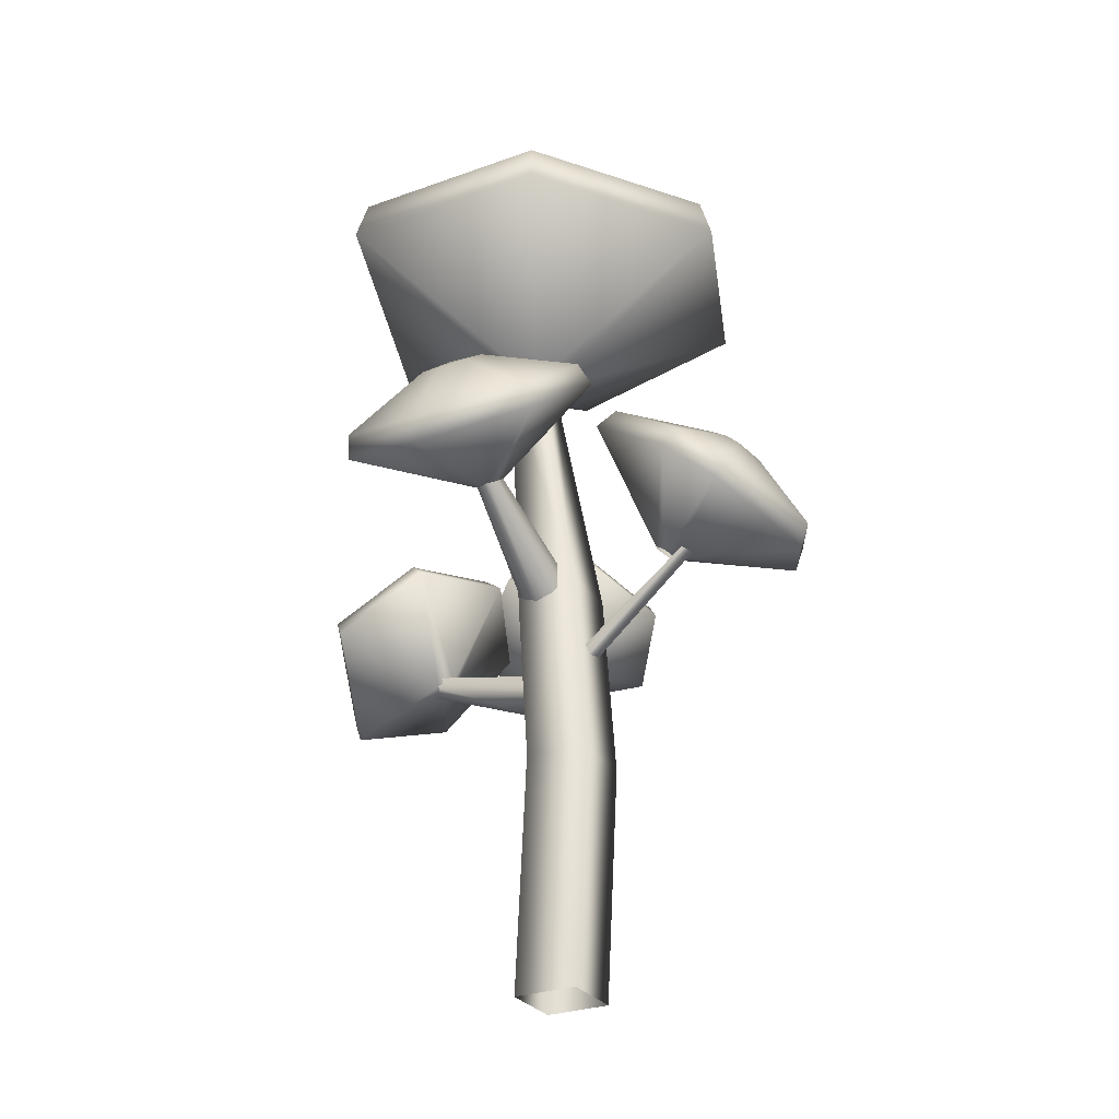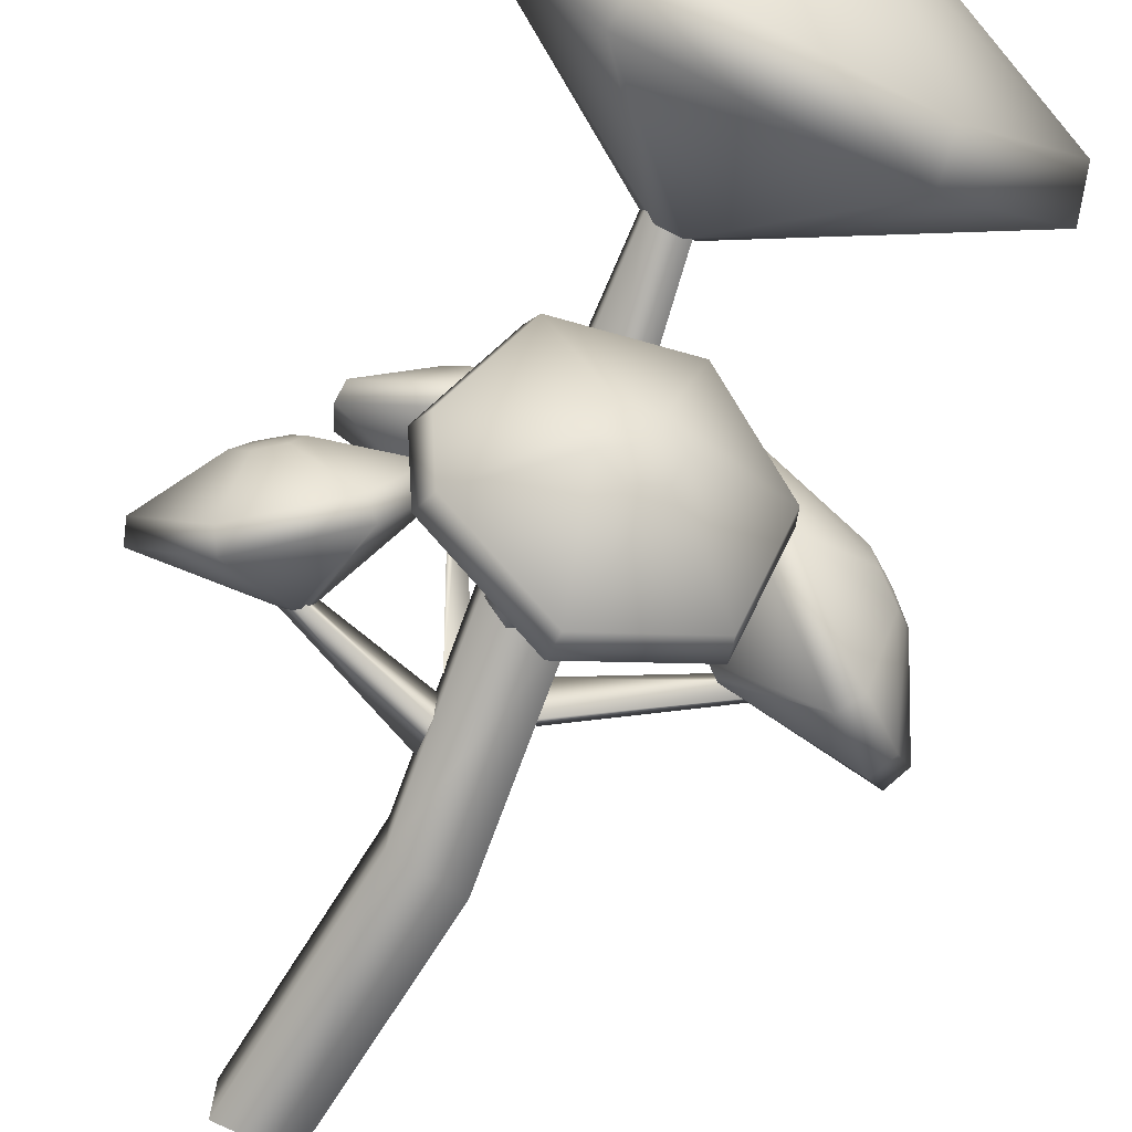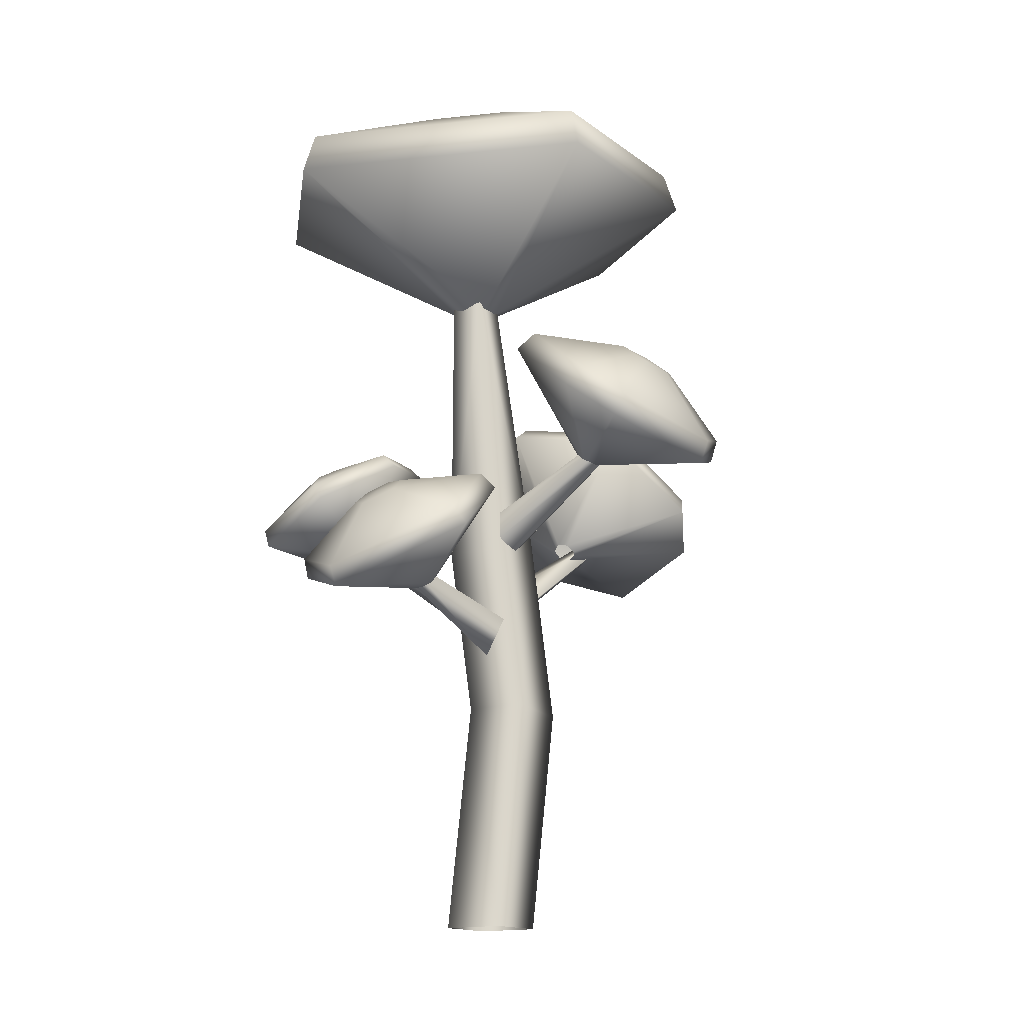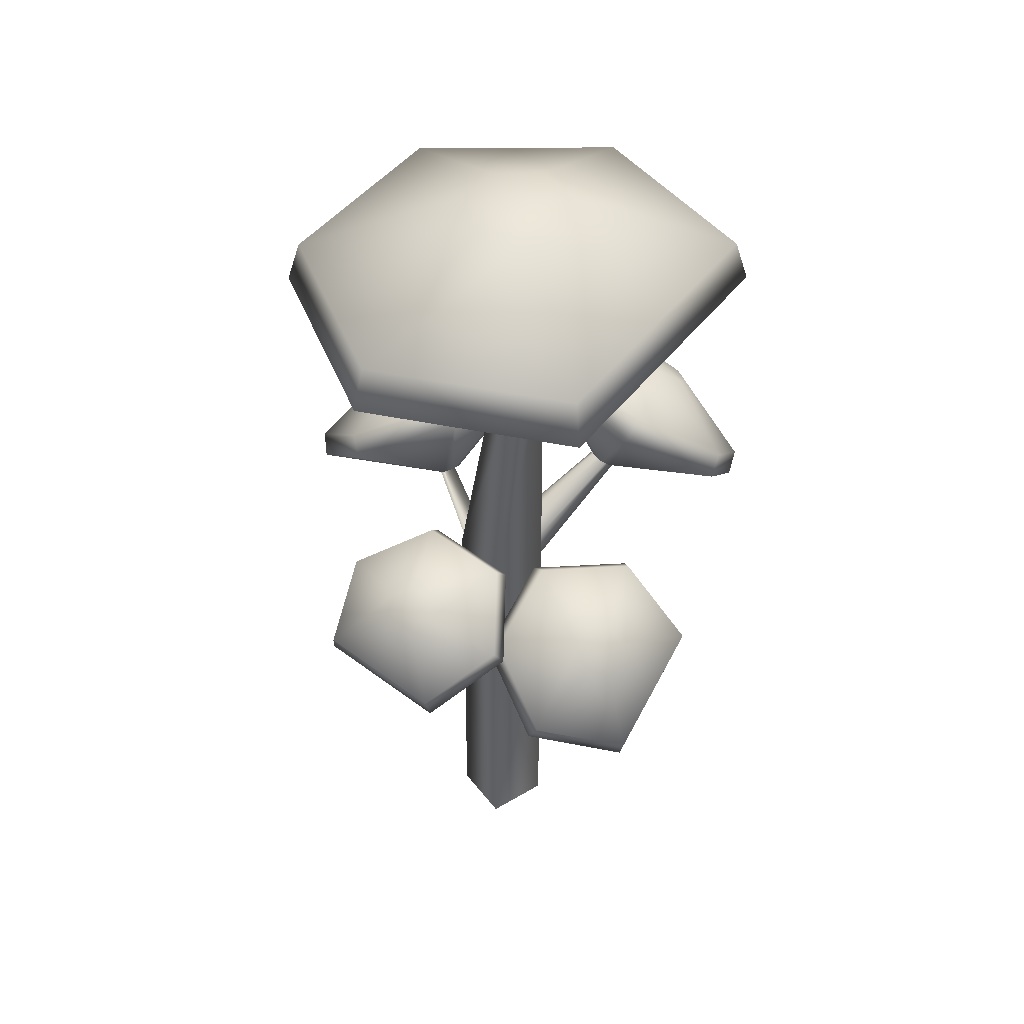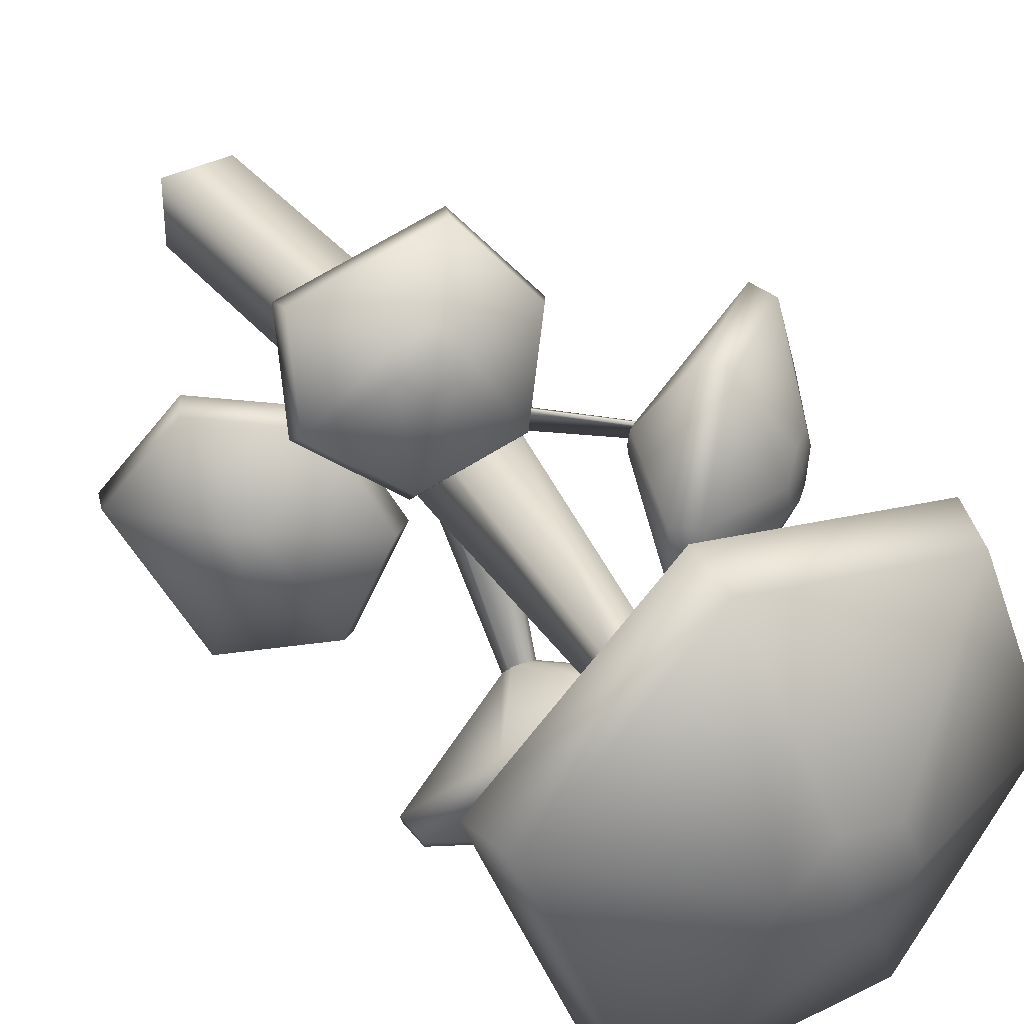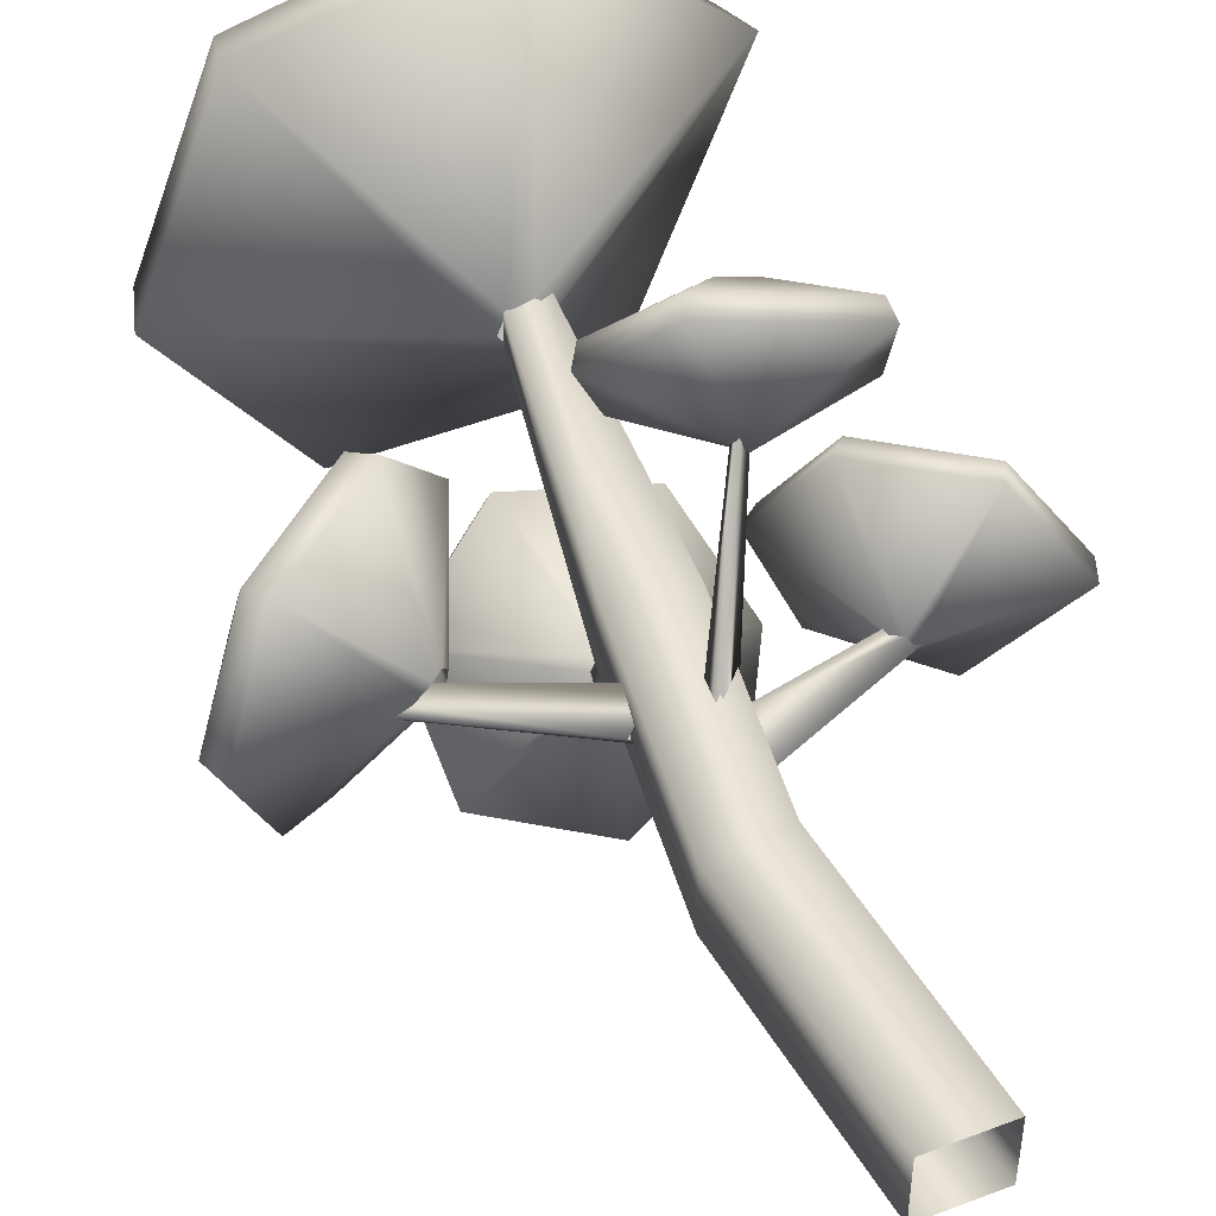
<metadata>
{"format":"obj","ext":"obj","renderer":"f3d","projection":"perspective","resolution":1024,"background":"white","views":[{"elev":-28.5,"azim":-151.5,"up":"+Y"},{"elev":-73.1,"azim":153.3,"up":"+Z"},{"elev":-15.2,"azim":123.5,"up":"+Y"},{"elev":44.4,"azim":55.2,"up":"+Y"},{"elev":38.1,"azim":147.6,"up":"+Z"},{"elev":48.3,"azim":-23.2,"up":"+Z"}]}
</metadata>
<code>
o tree1mesh_tree1poly
v 0.4375 2.707 -0.6258
v 0.02378 2.929 -0.1588
v 0.4578 2.568 -0.6645
v 0.1081 2.939 0.001892
v 0.1924 2.929 -0.1588
v 0.1744 2.18 0.02705
v 0.8118 2.568 0.2688
v 0.2777 2.929 0.06623
v 0.7709 2.707 0.2533
v 0.1251 2.18 0.07078
v 0.2882 2.568 0.7326
v 0.1515 2.929 0.178
v 0.06105 2.18 0.055
v 0.2777 2.707 0.6901
v -0.362 2.707 0.5325
v -0.391 2.568 0.5652
v -0.01221 2.929 0.1377
v 0.03766 2.18 -0.00666
v -0.639 2.568 -0.08882
v -0.07201 2.929 -0.01998
v 0.07512 2.18 -0.06093
v -0.5956 2.707 -0.08355
v -0.2416 2.568 -0.6645
v 0.1411 2.18 -0.06093
v -0.2213 2.707 -0.6258
v -0.1666 0.6895 -0.1536
v 0.04544 0.709 -0.1536
v 0.04544 0.709 0.05931
v -0.1666 0.6895 0.05931
v -0.09737 1.331 -0.1064
v -0.09737 1.331 0.1064
v 0.1075 1.273 0.1064
v 0.1075 1.273 -0.1064
v 0.1714 2.197 -0.05777
v 0.1714 2.197 0.05777
v 0.05608 2.19 0.05777
v 0.05608 2.19 -0.05777
v 0.1034 1.378 -0.05767
v 0.1034 1.307 -0.1008
v 0.05586 1.635 -0.5861
v 0.05586 1.659 -0.5714
v -0.04084 1.378 -0.05767
v 0.03128 1.414 -0.03612
v 0.03128 1.671 -0.5641
v 0.006698 1.659 -0.5714
v 0.03128 1.271 -0.1223
v -0.04084 1.307 -0.1008
v 0.006698 1.635 -0.5861
v 0.03128 1.623 -0.5935
v -0.09794 1.082 -0.06607
v -0.7684 1.536 -0.1246
v -0.05949 1.127 0.05058
v -0.7553 1.551 -0.08486
v -0.1436 1.069 -0.01351
v -0.7839 1.531 -0.1067
v -0.03102 0.999 -0.008087
v 0.2358 1.421 0.5652
v 0.06003 1.011 -0.007347
v 0.2669 1.426 0.5654
v 0.02107 1.012 0.1043
v 0.2536 1.426 0.6035
v -0.1029 -0.06275 0.1064
v 0.11 -0.06275 -0.1064
v -0.1029 -0.06275 -0.1064
v 0.11 -0.06275 0.1064
v 0.07632 1.558 -0.4348
v 0.06967 1.547 -0.4486
v 0.3596 1.654 -0.7854
v 0.03742 1.826 -0.7642
v 0.03742 1.475 -0.8909
v 0.03742 1.55 -0.9188
v 0.03742 1.892 -0.6887
v 0.1199 1.852 -0.7301
v 0.3795 1.585 -0.7492
v 0.4501 1.699 -0.6025
v 0.1369 1.88 -0.6947
v 0.0634 1.579 -0.4079
v 0.4261 1.762 -0.6472
v 0.297 1.971 -0.3788
v 0.3131 1.921 -0.3175
v 0.02804 1.584 -0.4011
v 0.1039 1.933 -0.626
v -0.06206 1.978 -0.2446
v 0.01344 1.947 -0.6084
v 0.000776 1.57 -0.4201
v -0.05628 2.024 -0.3101
v -0.3512 1.821 -0.4467
v -0.05628 1.909 -0.6572
v 0.005166 1.547 -0.4486
v -0.3287 1.876 -0.5004
v -0.04505 1.852 -0.7301
v -0.3047 1.585 -0.7492
v -0.2848 1.654 -0.7854
v 0.03742 1.537 -0.462
v 0.4476 1.072 0.01266
v 0.6848 1.165 0.3204
v 0.7235 1.316 0.04076
v 0.832 1.009 0.06311
v 0.8559 1.075 0.06804
v 0.6589 1.373 0.02742
v 0.6797 1.339 0.1054
v 0.4224 1.092 0.01139
v 0.6503 1.105 0.3311
v 0.383 1.311 0.3175
v 0.6153 1.389 0.1021
v 0.433 1.36 0.3077
v 0.4109 1.105 -0.01533
v 0.2609 1.449 0.03421
v 0.5859 1.422 0.03379
v 0.423 1.1 -0.0444
v 0.318 1.489 0.04082
v 0.4392 1.442 -0.2496
v 0.3896 1.399 -0.2742
v 0.6169 1.41 -0.04055
v 0.4483 1.082 -0.05072
v 0.6579 1.205 -0.3412
v 0.6816 1.363 -0.05671
v 0.6919 1.26 -0.3128
v 0.4647 1.063 -0.0126
v 0.2029 1.294 0.4179
v 0.1082 1.398 0.7803
v 0.3423 1.542 0.6023
v 0.2807 1.582 0.5696
v 0.2416 1.553 0.6333
v 0.08479 1.34 0.7685
v -0.07806 1.495 0.5583
v 0.2023 1.591 0.5827
v -0.04523 1.544 0.5823
v 0.03621 1.604 0.2938
v 0.2299 1.617 0.5189
v 0.06241 1.647 0.3332
v 0.3381 1.617 0.2483
v 0.3289 1.572 0.2037
v 0.3004 1.609 0.4972
v 0.5472 1.427 0.3656
v 0.3531 1.574 0.5362
v 0.5437 1.481 0.4009
v 0.5024 1.295 0.6399
v 0.5015 1.356 0.6591
v -0.4205 1.366 -0.09217
v -0.4343 1.355 -0.08488
v -0.787 1.463 -0.3654
v -0.7528 1.637 -0.03973
v -0.8811 1.281 -0.03473
v -0.9094 1.357 -0.03363
v -0.6763 1.704 -0.04272
v -0.7215 1.664 -0.1246
v -0.7511 1.393 -0.3869
v -0.6052 1.509 -0.4642
v -0.6863 1.692 -0.1433
v -0.3928 1.387 -0.08014
v -0.6495 1.572 -0.4382
v -0.3725 1.784 -0.318
v -0.3111 1.734 -0.3367
v -0.3845 1.392 -0.04458
v -0.6154 1.746 -0.1125
v -0.2223 1.792 0.04053
v -0.594 1.76 -0.02159
v -0.4027 1.377 -0.0162
v -0.2889 1.838 0.03726
v -0.4157 1.632 0.3415
v -0.6406 1.722 0.05097
v -0.4318 1.355 -0.01953
v -0.471 1.688 0.3208
v -0.715 1.664 0.04248
v -0.7241 1.393 0.3063
v -0.7615 1.463 0.2876
v -0.4466 1.344 -0.05168
v 0.06004 0.8902 -0.02254
v 0.5929 1.108 -0.007791
v -0.01065 1.006 0.02734
v 0.5688 1.147 0.009211
v 0.03052 1 -0.1108
v 0.5828 1.146 -0.03787
f 10 6 7 11
f 23 25 1 3
f 2 4 5
f 8 12 14 9
f 5 4 8
f 1 9 7 3
f 11 16 13 10
f 15 14 12 17
f 16 19 18 13
f 9 14 11 7
f 4 12 8
f 20 22 15 17
f 19 23 21 18
f 14 15 16 11
f 4 17 12
f 2 25 22 20
f 4 20 17
f 3 24 21 23
f 15 22 19 16
f 1 25 2 5
f 22 25 23 19
f 4 2 20
f 24 3 7 6
f 65 28 29 62
f 64 26 27 63
f 171 169 170 172
f 29 28 32 31
f 26 29 31 30
f 32 33 34 35
f 63 27 28 65
f 28 27 33 32
f 31 32 35 36
f 30 37 34 33
f 30 31 36 37
f 26 64 62 29
f 38 39 40 41
f 42 43 44 45
f 46 47 48 49
f 39 46 49 40
f 43 38 41 44
f 47 42 45 48
f 52 50 51 53
f 54 52 53 55
f 50 54 55 51
f 58 56 57 59
f 60 58 59 61
f 72 73 69
f 71 69 73 68
f 66 75 80 77
f 73 72 76
f 68 73 76 78
f 74 68 78 75
f 72 82 76
f 77 80 83 81
f 78 79 80 75
f 78 76 82 79
f 72 84 82
f 81 83 87 85
f 79 82 84 86
f 79 86 83 80
f 72 88 84
f 86 90 87 83
f 85 87 92 89
f 84 88 90 86
f 72 91 88
f 92 70 94 89
f 88 91 93 90
f 90 93 92 87
f 91 69 71 93
f 72 69 91
f 68 74 70 71
f 94 70 74 67
f 93 71 70 92
f 100 101 97
f 99 97 101 96
f 100 105 101
f 102 104 108 107
f 96 106 104 103
f 96 101 105 106
f 100 109 105
f 107 108 113 110
f 106 111 108 104
f 105 109 111 106
f 111 112 113 108
f 100 114 109
f 113 116 115 110
f 109 114 112 111
f 100 117 114
f 112 114 117 118
f 112 118 116 113
f 115 116 98 119
f 118 117 97 99
f 97 117 100
f 96 103 98 99
f 119 98 103 95
f 129 120 126
f 95 103 104 102
f 118 99 98 116
f 138 139 121 125
f 122 123 124
f 122 124 121 139
f 121 124 127 128
f 123 127 124
f 121 128 126 125
f 127 130 131 128
f 123 130 127
f 135 120 133
f 128 131 129 126
f 133 120 129
f 130 134 132 131
f 131 132 133 129
f 123 134 130
f 138 120 135
f 132 134 136 137
f 123 136 134
f 132 137 135 133
f 137 139 138 135
f 123 122 136
f 137 136 122 139
f 125 120 138
f 27 26 30 33
f 125 126 120
f 142 148 144 145
f 146 147 143
f 145 143 147 142
f 167 145 144 166
f 142 147 150 152
f 147 146 150
f 152 153 154 149
f 146 158 156
f 148 142 152 149
f 146 156 150
f 154 157 155 151
f 153 160 157 154
f 158 162 164 160
f 156 158 160 153
f 157 161 159 155
f 160 164 161 157
f 162 165 167 164
f 146 162 158
f 161 166 163 159
f 164 167 166 161
f 146 143 165
f 146 165 162
f 166 144 168 163
f 167 165 143 145
f 149 154 151 140
f 150 156 153 152
f 168 144 148 141
f 173 171 172 174
f 169 173 174 170
f 56 60 61 57
f 8 9 1 5
f 67 74 75 66
f 141 148 149 140

</code>
